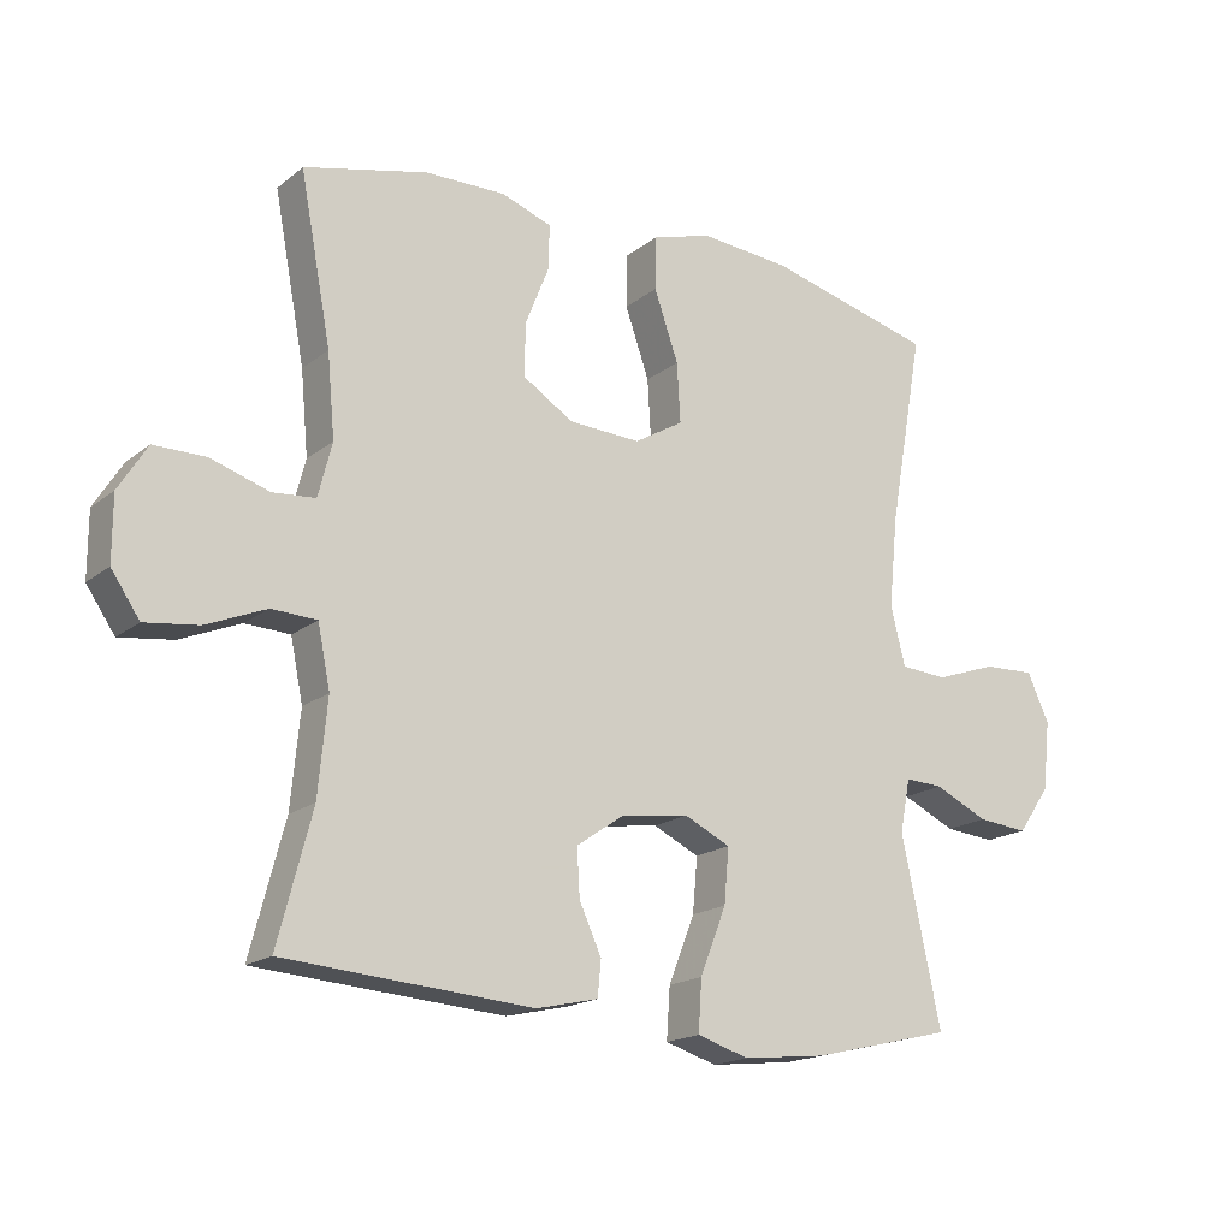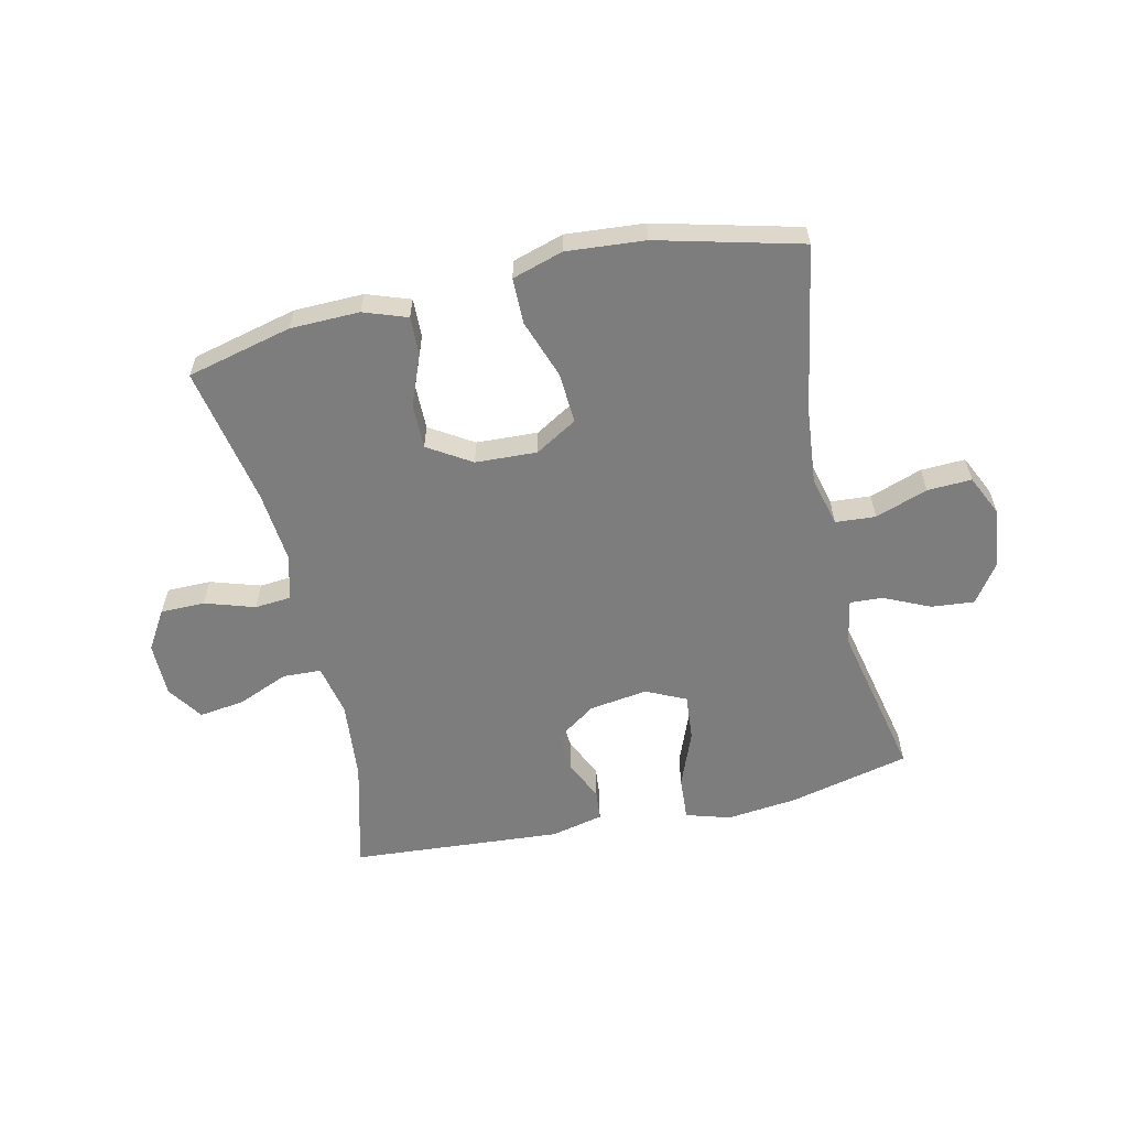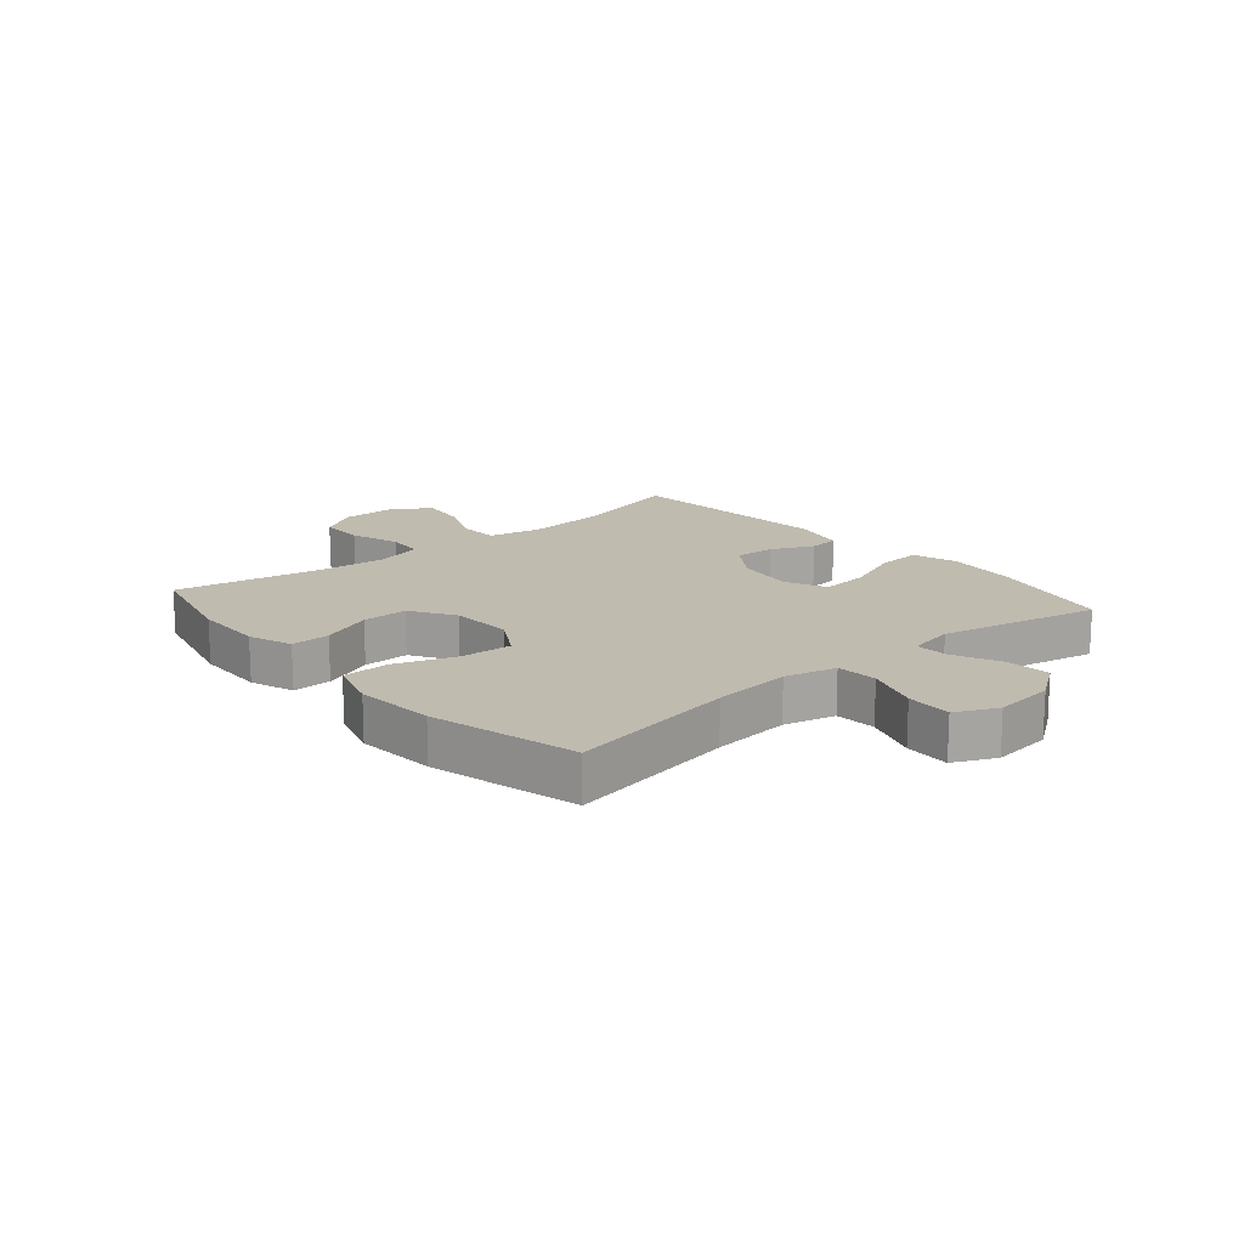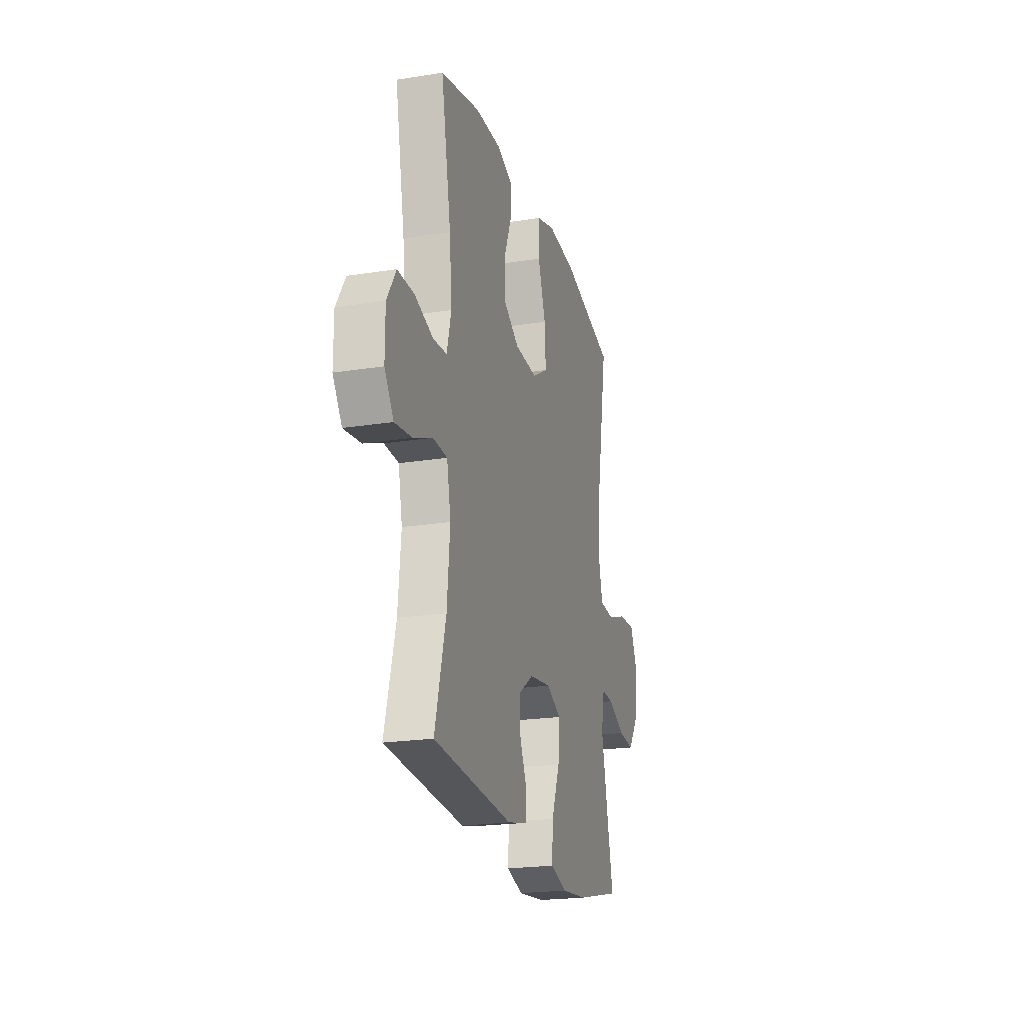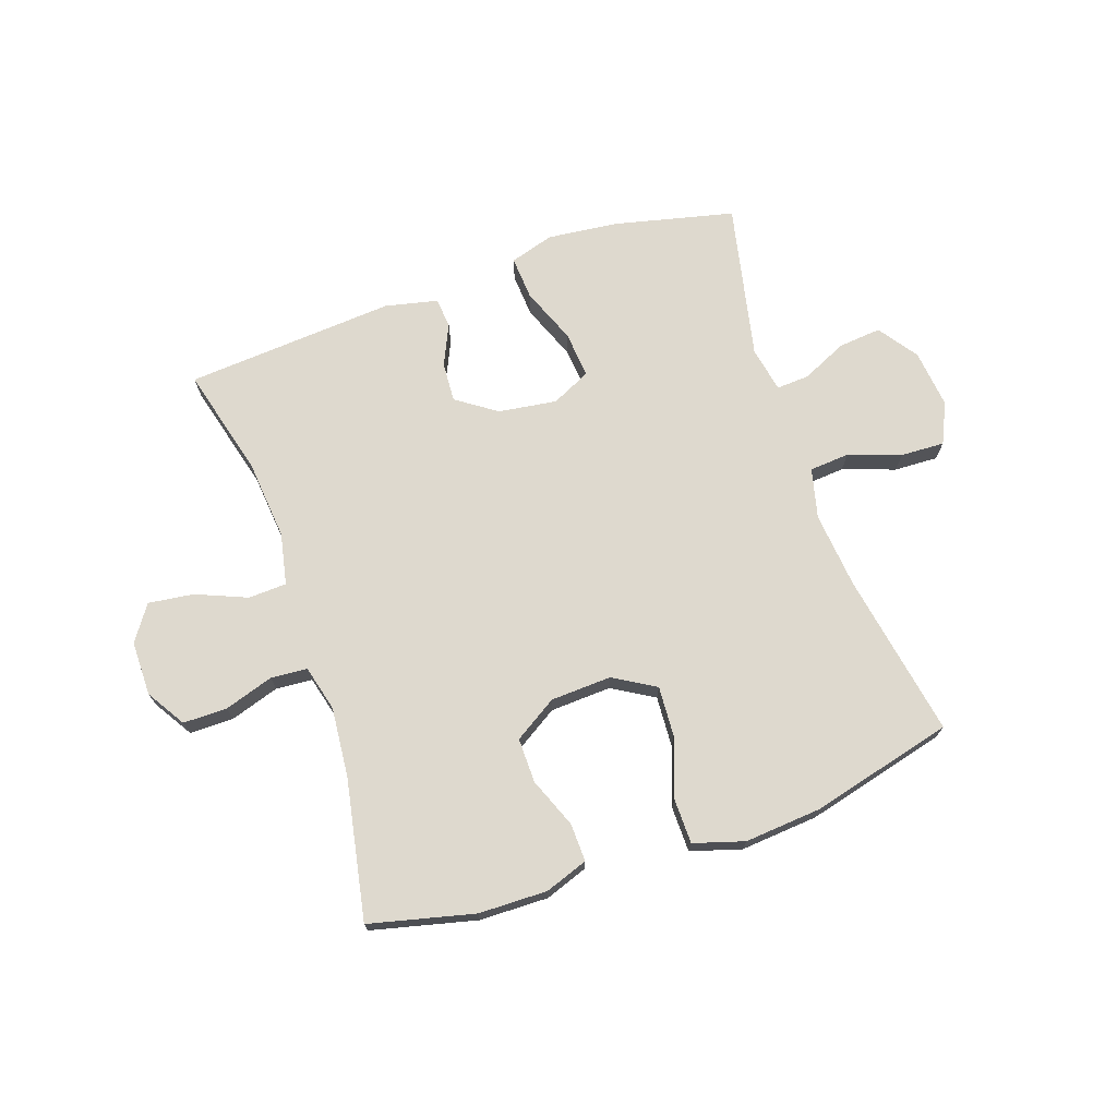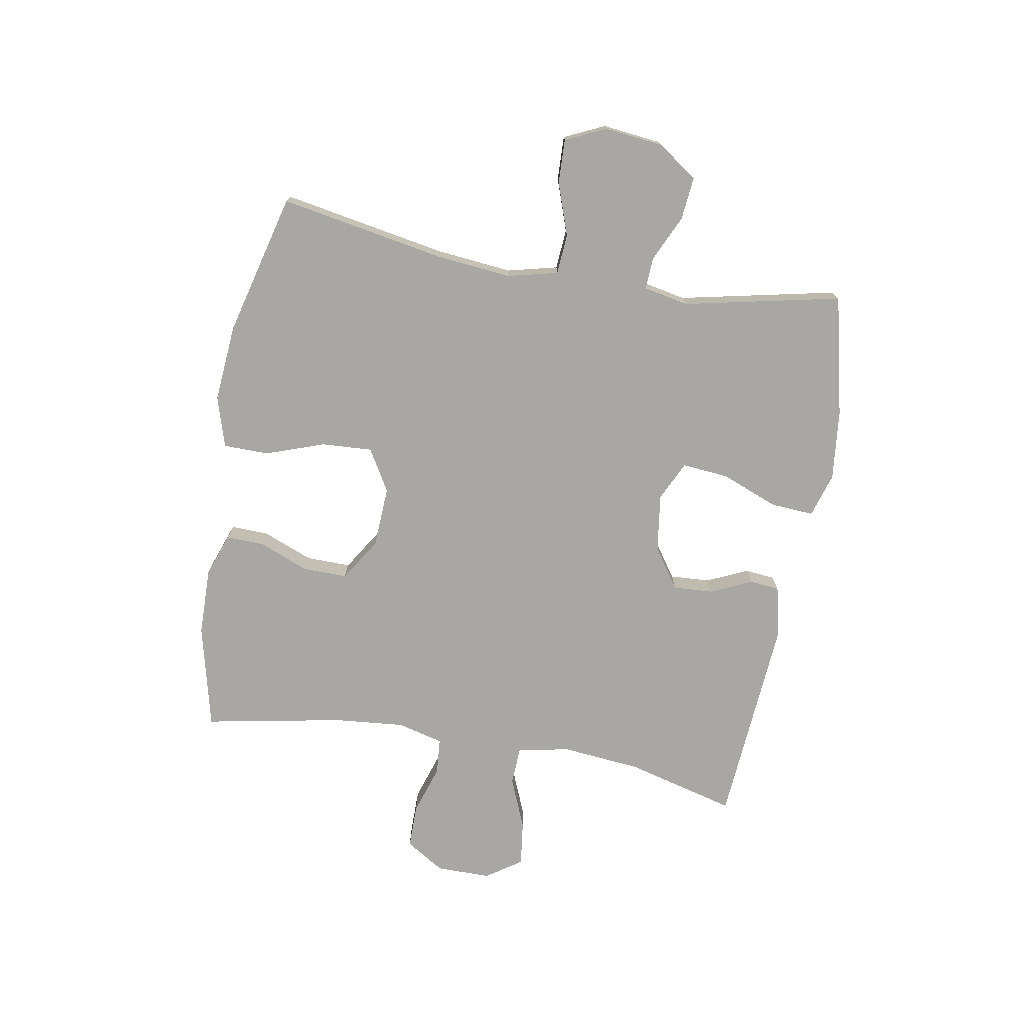
<metadata>
{"format":"obj","ext":"obj","renderer":"f3d","projection":"perspective","resolution":1024,"background":"white","views":[{"elev":-17.6,"azim":-34.0,"up":"+Z"},{"elev":-59.1,"azim":12.9,"up":"+Y"},{"elev":16.2,"azim":49.5,"up":"+Y"},{"elev":-21.4,"azim":-74.3,"up":"+Z"},{"elev":71.5,"azim":-18.9,"up":"+Y"},{"elev":-74.7,"azim":80.0,"up":"+Y"}]}
</metadata>
<code>
v -0.5 0.07 -0.5
v -0.451 0.07 -0.313
v -0.438 0.07 -0.177
v -0.456 0.07 -0.089
v -0.521 0.07 -0.086
v -0.608 0.07 -0.122
v -0.685 0.07 -0.132
v -0.726 0.07 -0.072
v -0.726 0.07 0.021
v -0.685 0.07 0.087
v -0.61 0.07 0.087
v -0.526 0.07 0.06
v -0.464 0.07 0.065
v -0.444 0.07 0.143
v -0.455 0.07 0.262
v -0.5 0.07 0.5
v -0.322 0.07 0.543
v -0.205 0.07 0.545
v -0.132 0.07 0.519
v -0.134 0.07 0.454
v -0.168 0.07 0.369
v -0.169 0.07 0.293
v -0.096 0.07 0.247
v 0.008 0.07 0.242
v 0.079 0.07 0.284
v 0.074 0.07 0.37
v 0.039 0.07 0.47
v 0.04 0.07 0.547
v 0.126 0.07 0.573
v 0.258 0.07 0.562
v 0.5 0.07 0.5
v 0.45 0.07 0.22
v 0.437 0.07 0.09
v 0.458 0.07 0.005
v 0.526 0.07 0
v 0.615 0.07 0.031
v 0.69 0.07 0.034
v 0.722 0.07 -0.035
v 0.711 0.07 -0.135
v 0.664 0.07 -0.202
v 0.591 0.07 -0.195
v 0.513 0.07 -0.159
v 0.458 0.07 -0.156
v 0.443 0.07 -0.233
v 0.5 0.07 -0.5
v 0.295 0.07 -0.548
v 0.175 0.07 -0.561
v 0.1 0.07 -0.538
v 0.105 0.07 -0.464
v 0.143 0.07 -0.368
v 0.15 0.07 -0.289
v 0.083 0.07 -0.257
v -0.016 0.07 -0.271
v -0.084 0.07 -0.318
v -0.08 0.07 -0.386
v -0.048 0.07 -0.456
v -0.053 0.07 -0.507
v -0.142 0.07 -0.527
v -0.5 0 -0.5
v -0.451 0 -0.313
v -0.438 0 -0.177
v -0.456 0 -0.089
v -0.521 0 -0.086
v -0.608 0 -0.122
v -0.685 0 -0.132
v -0.726 0 -0.072
v -0.726 0 0.021
v -0.685 0 0.087
v -0.61 0 0.087
v -0.526 0 0.06
v -0.464 0 0.065
v -0.444 0 0.143
v -0.455 0 0.262
v -0.5 0 0.5
v -0.322 0 0.543
v -0.205 0 0.545
v -0.132 0 0.519
v -0.134 0 0.454
v -0.168 0 0.369
v -0.169 0 0.293
v -0.096 0 0.247
v 0.008 0 0.242
v 0.079 0 0.284
v 0.074 0 0.37
v 0.039 0 0.47
v 0.04 0 0.547
v 0.126 0 0.573
v 0.258 0 0.562
v 0.5 0 0.5
v 0.45 0 0.22
v 0.437 0 0.09
v 0.458 0 0.005
v 0.526 0 0
v 0.615 0 0.031
v 0.69 0 0.034
v 0.722 0 -0.035
v 0.711 0 -0.135
v 0.664 0 -0.202
v 0.591 0 -0.195
v 0.513 0 -0.159
v 0.458 0 -0.156
v 0.443 0 -0.233
v 0.5 0 -0.5
v 0.295 0 -0.548
v 0.175 0 -0.561
v 0.1 0 -0.538
v 0.105 0 -0.464
v 0.143 0 -0.368
v 0.15 0 -0.289
v 0.083 0 -0.257
v -0.016 0 -0.271
v -0.084 0 -0.318
v -0.08 0 -0.386
v -0.048 0 -0.456
v -0.053 0 -0.507
v -0.142 0 -0.527
f 58 1 2
f 57 58 2
f 56 57 2
f 55 56 2
f 54 55 2 3
f 53 54 3 4
f 52 53 4
f 48 49 50
f 47 48 50
f 46 47 50
f 45 46 50
f 44 45 50
f 43 44 50 51
f 40 41 42
f 39 40 42
f 38 39 42
f 37 38 42
f 36 37 42
f 35 36 42
f 34 35 42 43
f 43 51 52
f 34 43 52
f 33 34 52
f 30 31 32
f 29 30 32
f 28 29 32
f 27 28 32
f 26 27 32
f 25 26 32 33
f 19 20 21
f 18 19 21
f 17 18 21
f 16 17 21
f 15 16 21
f 14 15 21 22
f 13 14 22 23
f 10 11 12
f 9 10 12
f 8 9 12
f 7 8 12
f 6 7 12
f 5 6 12
f 4 5 12 13
f 33 52 4
f 25 33 4
f 24 25 4
f 4 13 23 24
f 60 59 116
f 60 116 115
f 60 115 114
f 60 114 113
f 61 60 113 112
f 62 61 112 111
f 62 111 110
f 108 107 106
f 108 106 105
f 108 105 104
f 108 104 103
f 108 103 102
f 109 108 102 101
f 100 99 98
f 100 98 97
f 100 97 96
f 100 96 95
f 100 95 94
f 100 94 93
f 101 100 93 92
f 110 109 101
f 110 101 92
f 110 92 91
f 90 89 88
f 90 88 87
f 90 87 86
f 90 86 85
f 90 85 84
f 91 90 84 83
f 79 78 77
f 79 77 76
f 79 76 75
f 79 75 74
f 79 74 73
f 80 79 73 72
f 81 80 72 71
f 70 69 68
f 70 68 67
f 70 67 66
f 70 66 65
f 70 65 64
f 70 64 63
f 71 70 63 62
f 62 110 91
f 62 91 83
f 62 83 82
f 82 81 71 62
f 1 59 60 2
f 2 60 61 3
f 3 61 62 4
f 4 62 63 5
f 5 63 64 6
f 6 64 65 7
f 7 65 66 8
f 8 66 67 9
f 9 67 68 10
f 10 68 69 11
f 11 69 70 12
f 12 70 71 13
f 13 71 72 14
f 14 72 73 15
f 15 73 74 16
f 16 74 75 17
f 17 75 76 18
f 18 76 77 19
f 19 77 78 20
f 20 78 79 21
f 21 79 80 22
f 22 80 81 23
f 23 81 82 24
f 24 82 83 25
f 25 83 84 26
f 26 84 85 27
f 27 85 86 28
f 28 86 87 29
f 29 87 88 30
f 30 88 89 31
f 31 89 90 32
f 32 90 91 33
f 33 91 92 34
f 34 92 93 35
f 35 93 94 36
f 36 94 95 37
f 37 95 96 38
f 38 96 97 39
f 39 97 98 40
f 40 98 99 41
f 41 99 100 42
f 42 100 101 43
f 43 101 102 44
f 44 102 103 45
f 45 103 104 46
f 46 104 105 47
f 47 105 106 48
f 48 106 107 49
f 49 107 108 50
f 50 108 109 51
f 51 109 110 52
f 52 110 111 53
f 53 111 112 54
f 54 112 113 55
f 55 113 114 56
f 56 114 115 57
f 57 115 116 58
f 58 116 59 1

</code>
